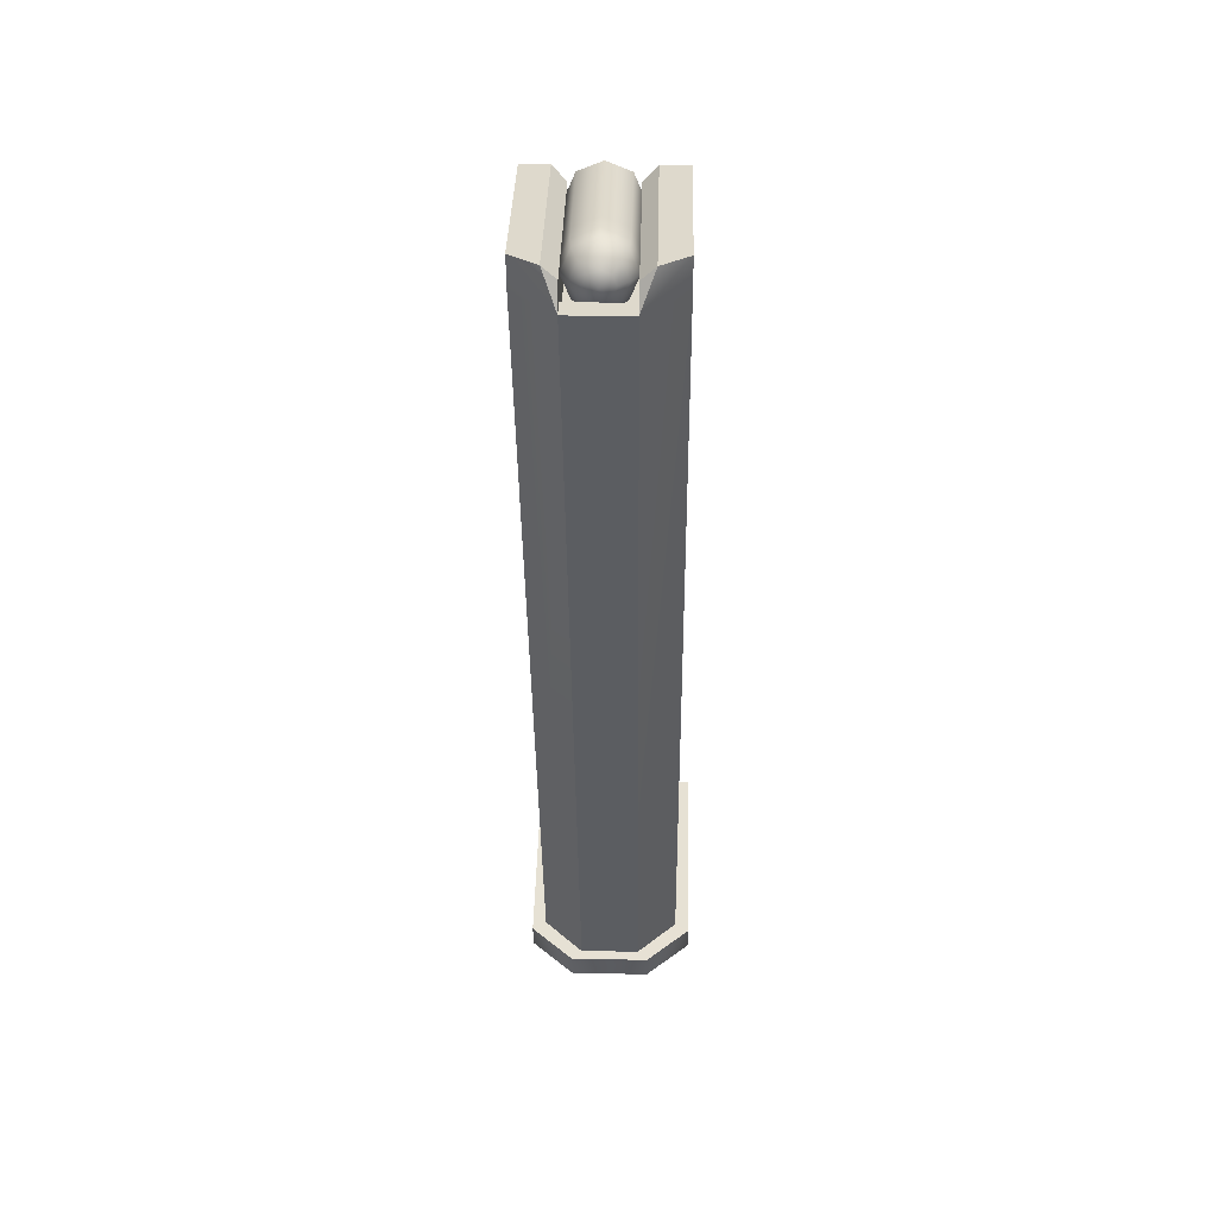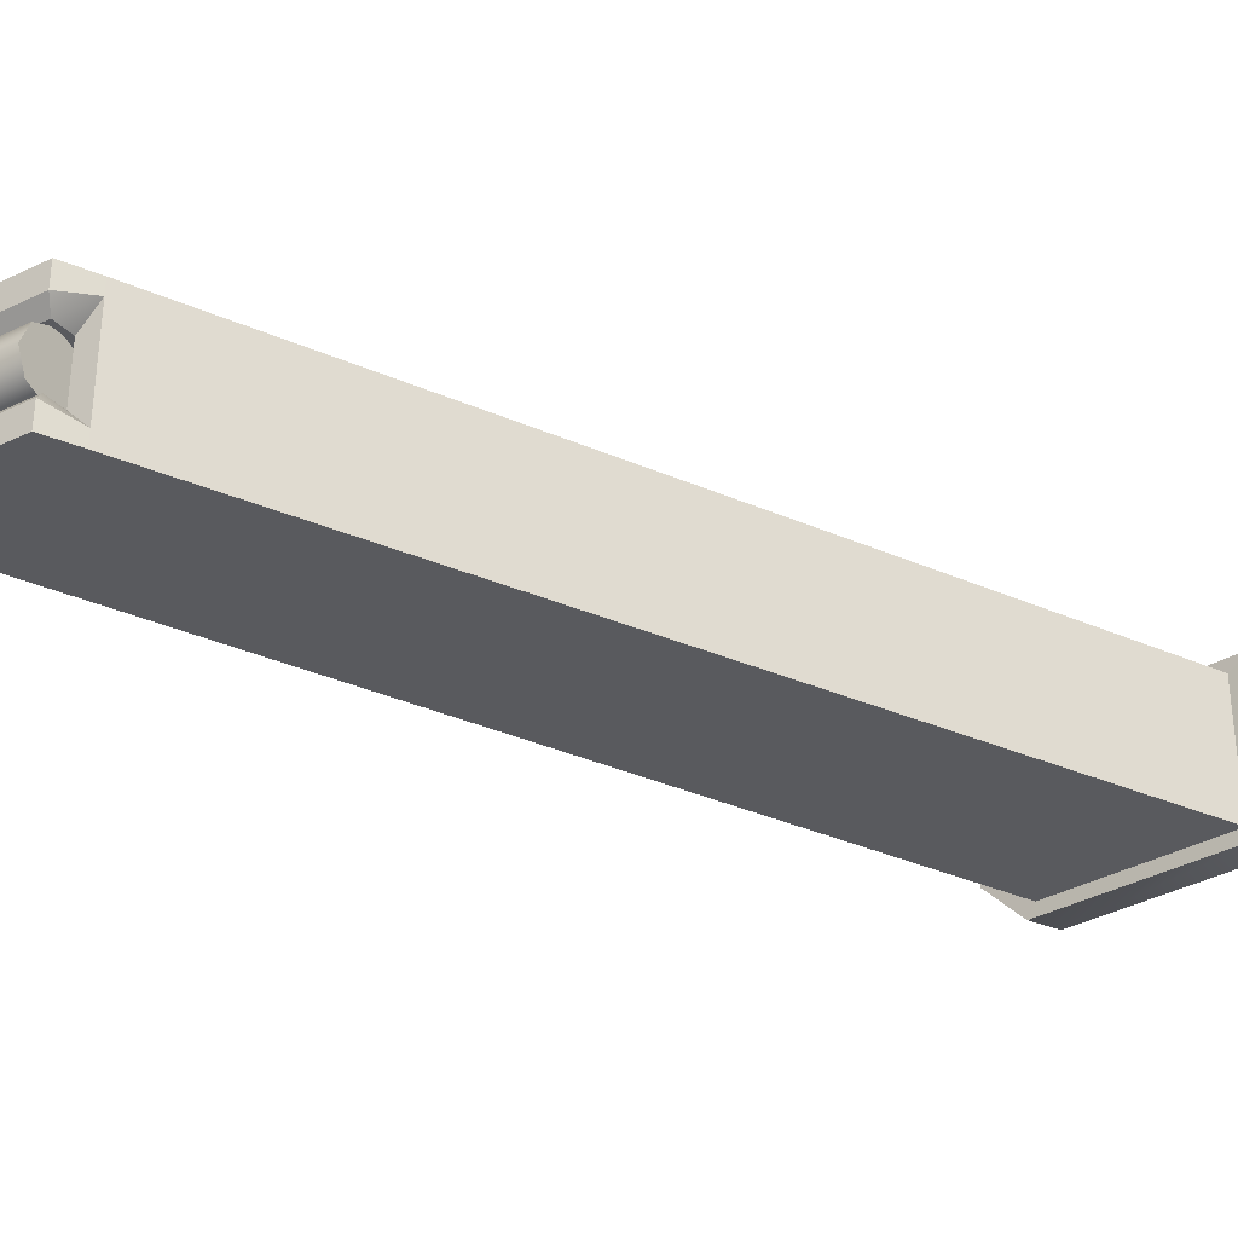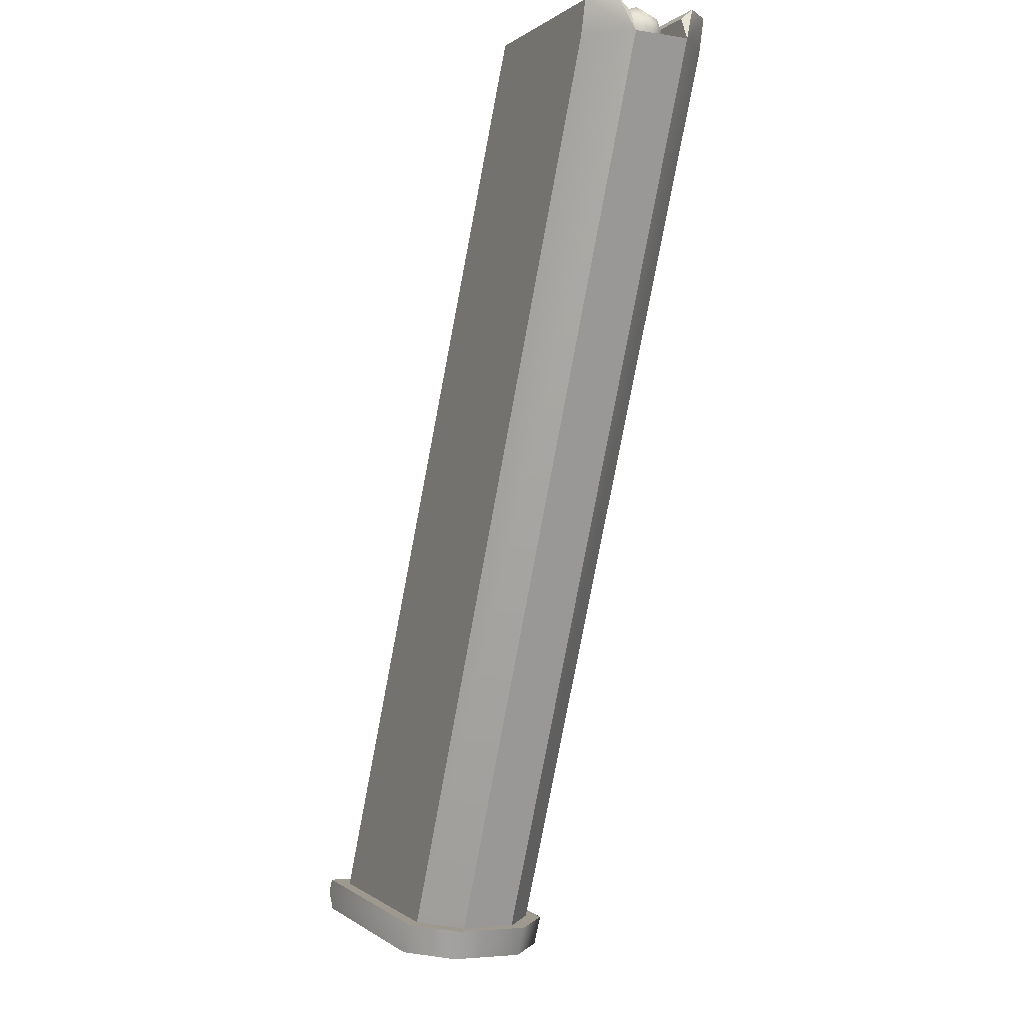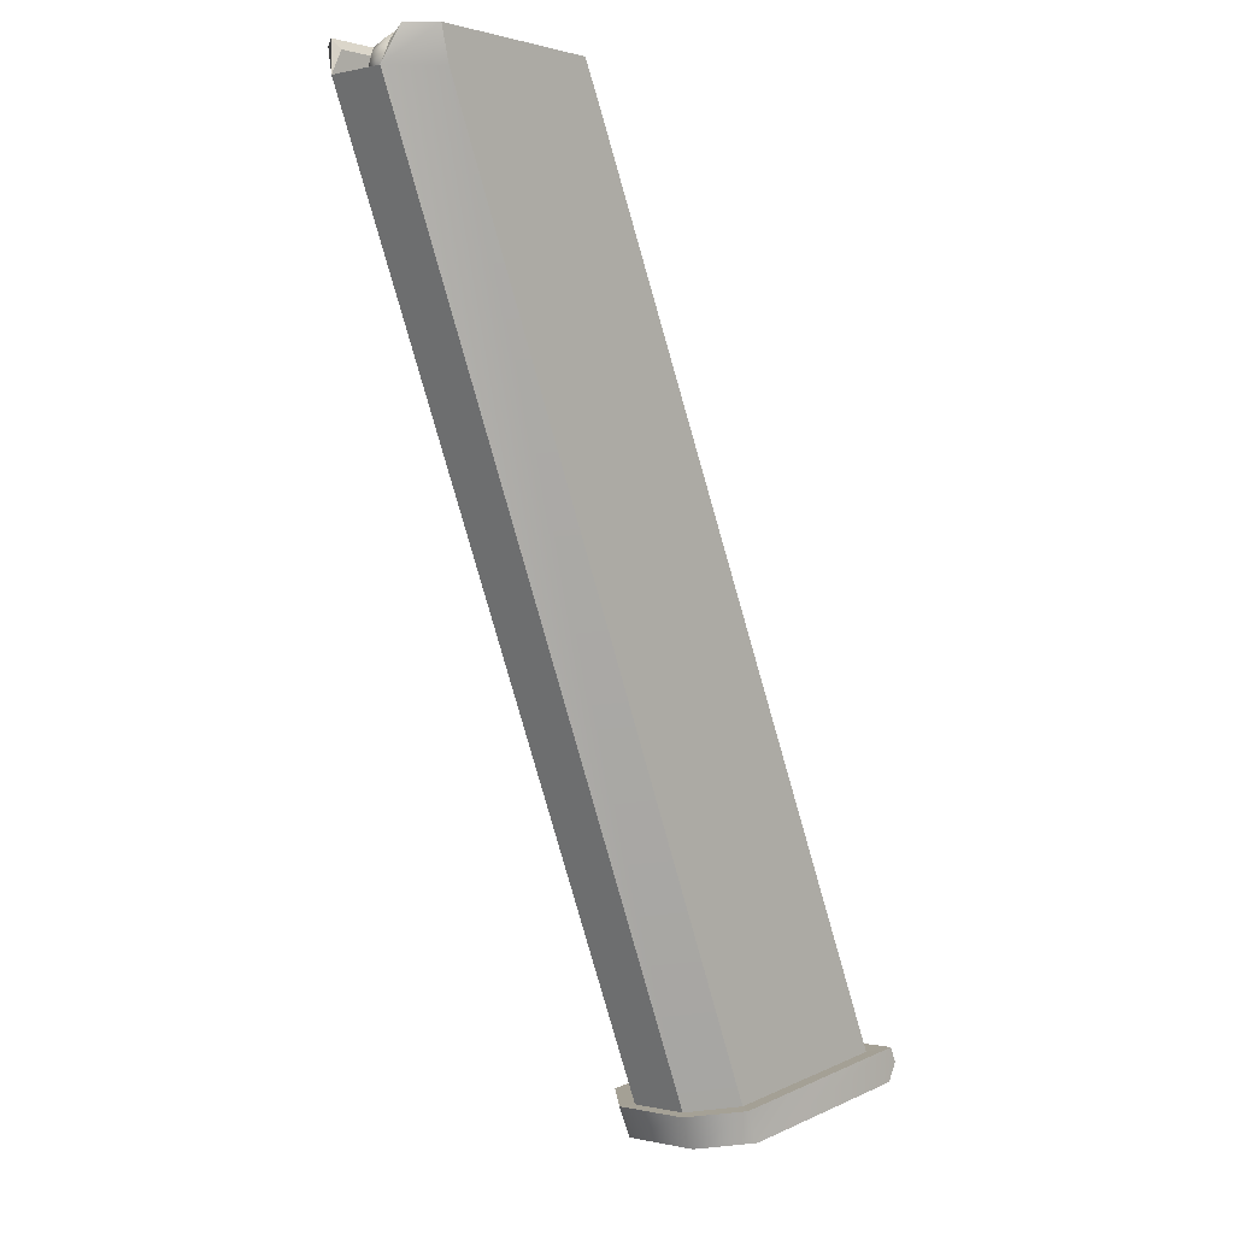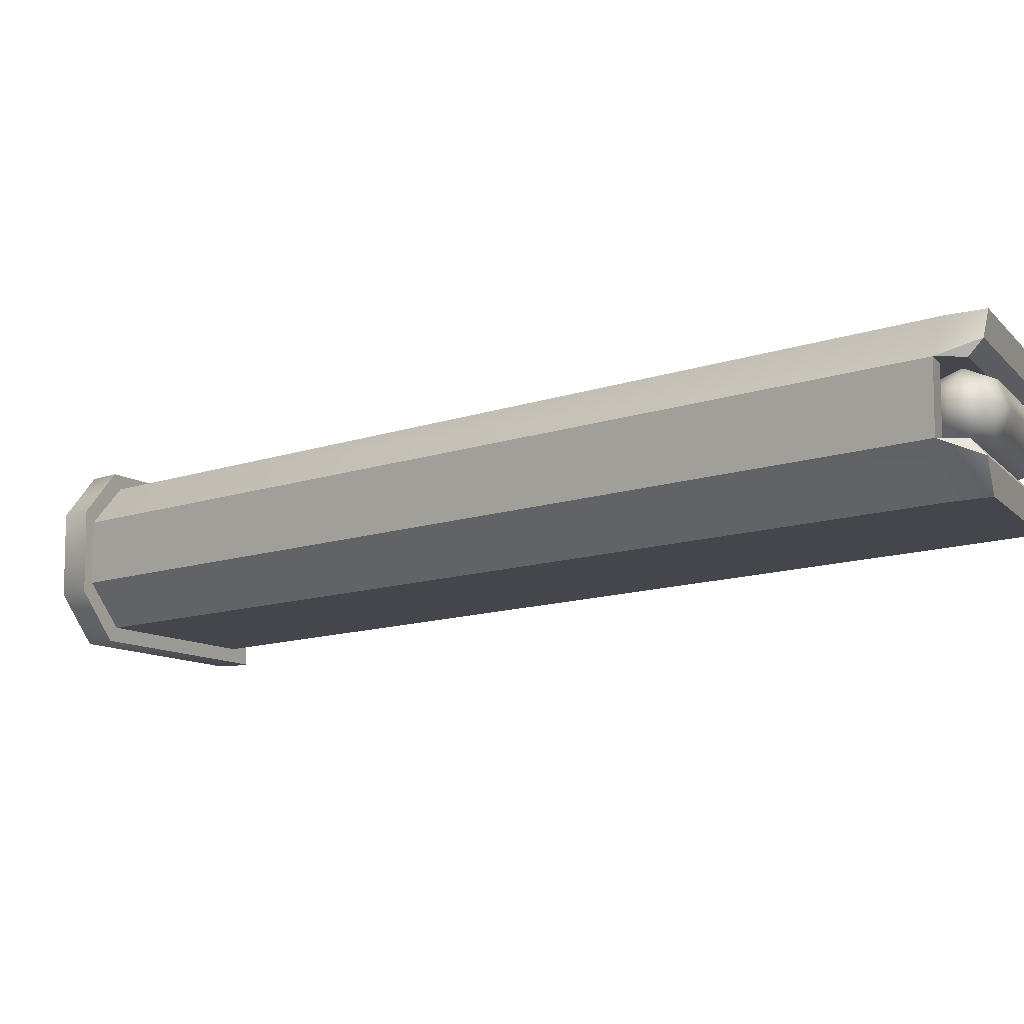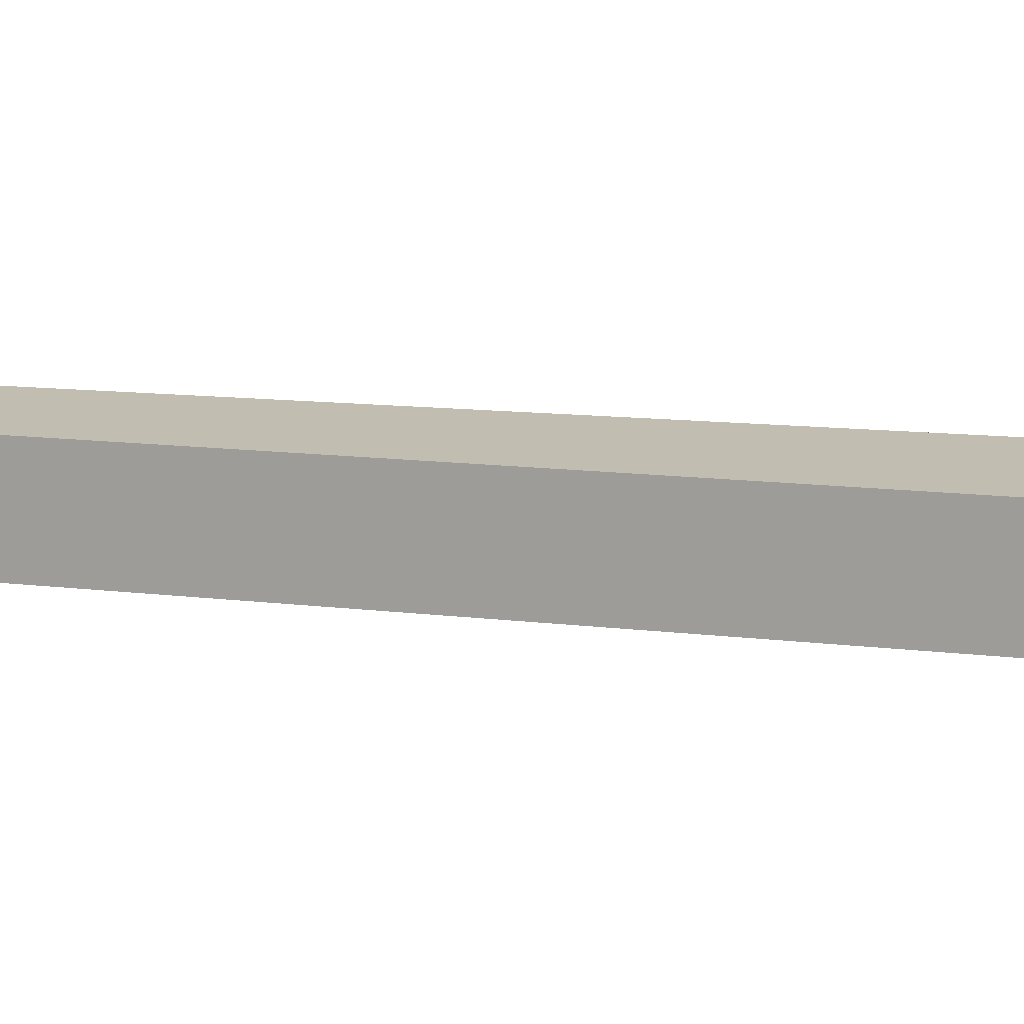
<metadata>
{"format":"obj","ext":"obj","renderer":"f3d","projection":"perspective","resolution":1024,"background":"white","views":[{"elev":31.9,"azim":91.3,"up":"+Y"},{"elev":-31.5,"azim":-146.2,"up":"+Z"},{"elev":-4.3,"azim":62.8,"up":"+Y"},{"elev":0.2,"azim":131.7,"up":"+Y"},{"elev":-10.0,"azim":111.9,"up":"+Z"},{"elev":16.9,"azim":-101.6,"up":"+Z"}]}
</metadata>
<code>
o pistol_mp_1_1_mag_initial
v -0.03844 -0.1675 0.006448
v -0.0472 -0.1664 0.015
v -0.0472 -0.1664 -0.015
v -0.03844 -0.1675 -0.006448
v -0.08966 -0.1609 0.015
v -0.08966 -0.1609 -0.015
v -0.04519 -0.1667 0.018
v -0.03596 -0.1679 0.008566
v -0.03596 -0.1679 -0.008565
v -0.04519 -0.1667 -0.018
v -0.09462 -0.1602 0.018
v -0.09462 -0.1602 -0.018
v -0.04834 -0.1736 0.018
v -0.03911 -0.1748 0.008566
v -0.03911 -0.1748 -0.008565
v -0.04834 -0.1736 -0.018
v -0.09618 -0.1637 0.018
v -0.09398 -0.1677 0.018
v -0.09398 -0.1677 -0.018
v -0.09618 -0.1637 -0.018
v 0.0362 0.03158 0.015
v 0.0362 0.03158 -0.015
v 0.03996 0.03158 0.006448
v 0.03996 0.03158 -0.006448
v -0.003261 0.03158 0.015
v -0.003261 0.03158 -0.015
v 0.001739 0.03158 -0.006448
v 0.001739 0.03158 0.006448
v 0.03813 0.03908 0.015
v 0.04251 0.03658 0.006448
v 0.04251 0.03658 -0.006448
v 0.03813 0.03908 -0.015
v 0.00024 0.03908 0.015
v 0.00024 0.03908 -0.015
v 0.001737 0.03658 0.006448
v 0.001737 0.03658 -0.006448
v 0.04496 0.03158 0.006448
v 0.04496 0.03158 -0.006448
v -0.003261 0.03158 -0.01145
v -0.003261 0.03158 0.01145
v 0.04251 0.03908 0.009302
v 0.04251 0.03908 -0.009302
v 0.00024 0.03908 0.009302
v 0.00024 0.03908 -0.009302
v -0.000498 0.02658 -0.006448
v -0.000498 0.02658 0.006448
v 0.03773 0.02658 0.006448
v 0.03773 0.02658 -0.006448
v 0.002998 0.034 0.007
v 0.002998 0.041 -0
v 0.002998 0.03895 0.00495
v 0.027 0.041 -0
v 0.027 0.034 0.007
v 0.027 0.03895 0.00495
v 0.002998 0.034 -0.007
v 0.002998 0.03895 -0.00495
v 0.027 0.034 -0.007
v 0.027 0.03895 -0.00495
v 0.002998 0.027 -0
v 0.002998 0.02905 0.00495
v 0.027 0.027 -0
v 0.027 0.02905 0.00495
v 0.002998 0.02905 -0.00495
v 0.027 0.02905 -0.00495
v 0.03167 0.041 -0
v 0.04 0.034 -0
v 0.03714 0.03899 -0
v 0.03167 0.034 0.007
v 0.03714 0.034 0.004993
v 0.03167 0.03895 0.00495
v 0.03714 0.03753 0.003531
v 0.03167 0.034 -0.007
v 0.03714 0.034 -0.004994
v 0.03167 0.03895 -0.00495
v 0.03714 0.03753 -0.003531
v 0.03167 0.027 -0
v 0.03714 0.02901 -0
v 0.03167 0.02905 0.00495
v 0.03714 0.03047 0.003531
v 0.03167 0.02905 -0.00495
v 0.03714 0.03047 -0.003531
v 0.03901 0.03691 -0
v 0.03901 0.03195 0.002055
v 0.03901 0.034 0.002907
v 0.03901 0.034 -0.002907
v 0.03901 0.03195 -0.002056
v 0.03901 0.03605 -0.002056
v 0.03901 0.03109 -0
v 0.03901 0.03605 0.002055
v 0.03441 0.02934 0.004664
v 0.03441 0.034 0.006596
v 0.03441 0.034 -0.006597
v 0.03441 0.02934 -0.004664
v 0.03441 0.0406 -0
v 0.03441 0.03866 -0.004664
v 0.03441 0.0274 -0
v 0.03441 0.03866 0.004664
f 2 7 8 1
f 4 9 10 3
f 1 8 9 4
f 5 11 7 2
f 3 10 12 6
f 6 12 11 5
f 11 12 20 17
f 12 10 16 19 20
f 9 8 14 15
f 19 16 15 14 13 18
f 8 7 13 14
f 10 9 15 16
f 19 18 17 20
f 7 11 17 18 13
f 3 6 26 22
f 4 3 22 38
f 5 2 21 25
f 6 5 25 26
f 2 1 37 21
f 1 4 38 37
f 28 35 30 23
f 26 34 32 22
f 44 42 32 34
f 43 41 30 35
f 37 29 21
f 39 44 34 26
f 40 43 35
f 21 29 33 25
f 36 27 24 31
f 38 42 31
f 27 39 40 28
f 30 37 23
f 45 46 47 48
f 33 29 41 43
f 36 31 42 44
f 36 44 39
f 25 33 43 40
f 22 32 38
f 32 42 38
f 30 41 37
f 41 29 37
f 28 40 35
f 27 36 39
f 31 24 38
f 38 24 23 37
f 27 45 48 24
f 24 48 47 23
f 23 47 46 28
f 28 46 45 27
f 53 62 78 68
f 49 53 54 51
f 51 54 52 50
f 57 55 56 58
f 58 56 50 52
f 61 59 63 64
f 64 63 55 57
f 53 49 60 62
f 62 60 59 61
f 50 56 55 63 59 60 49 51
f 52 54 70 65
f 64 57 72 80
f 62 61 76 78
f 61 64 80 76
f 58 52 65 74
f 57 58 74 72
f 54 53 68 70
f 84 69 79 83
f 90 91 68 78
f 86 81 73 85
f 92 93 80 72
f 87 75 67 82
f 94 95 74 65
f 88 77 81 86
f 93 96 76 80
f 89 71 69 84
f 91 97 70 68
f 82 67 71 89
f 97 94 65 70
f 85 73 75 87
f 95 92 72 74
f 83 79 77 88
f 96 90 78 76
f 66 83 88
f 66 85 87
f 66 82 89
f 66 89 84
f 66 88 86
f 66 87 82
f 66 86 85
f 66 84 83
f 77 79 90 96
f 75 73 92 95
f 71 67 94 97
f 69 71 97 91
f 81 77 96 93
f 67 75 95 94
f 73 81 93 92
f 79 69 91 90

</code>
